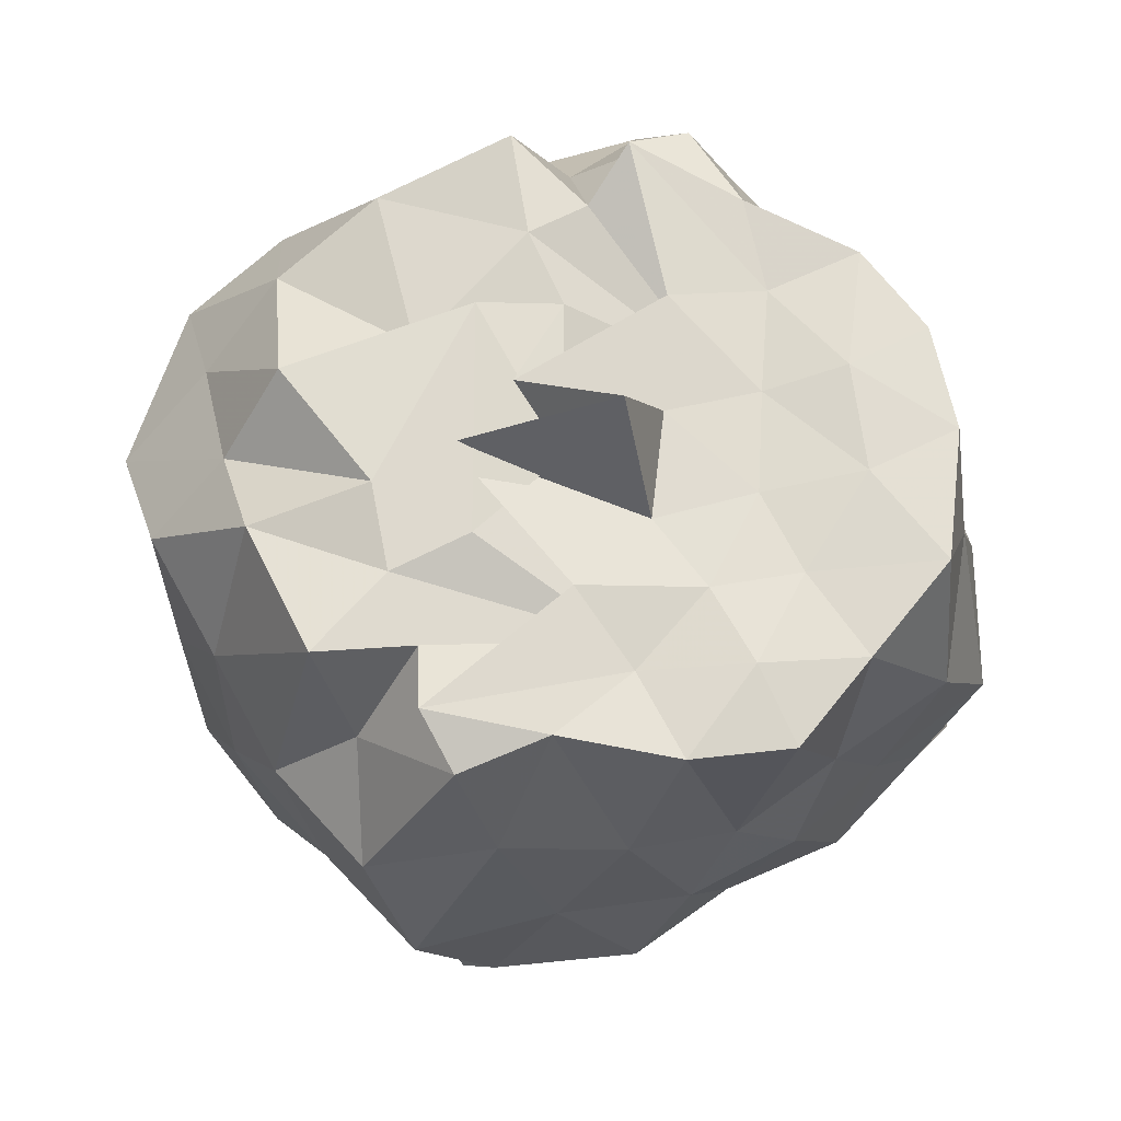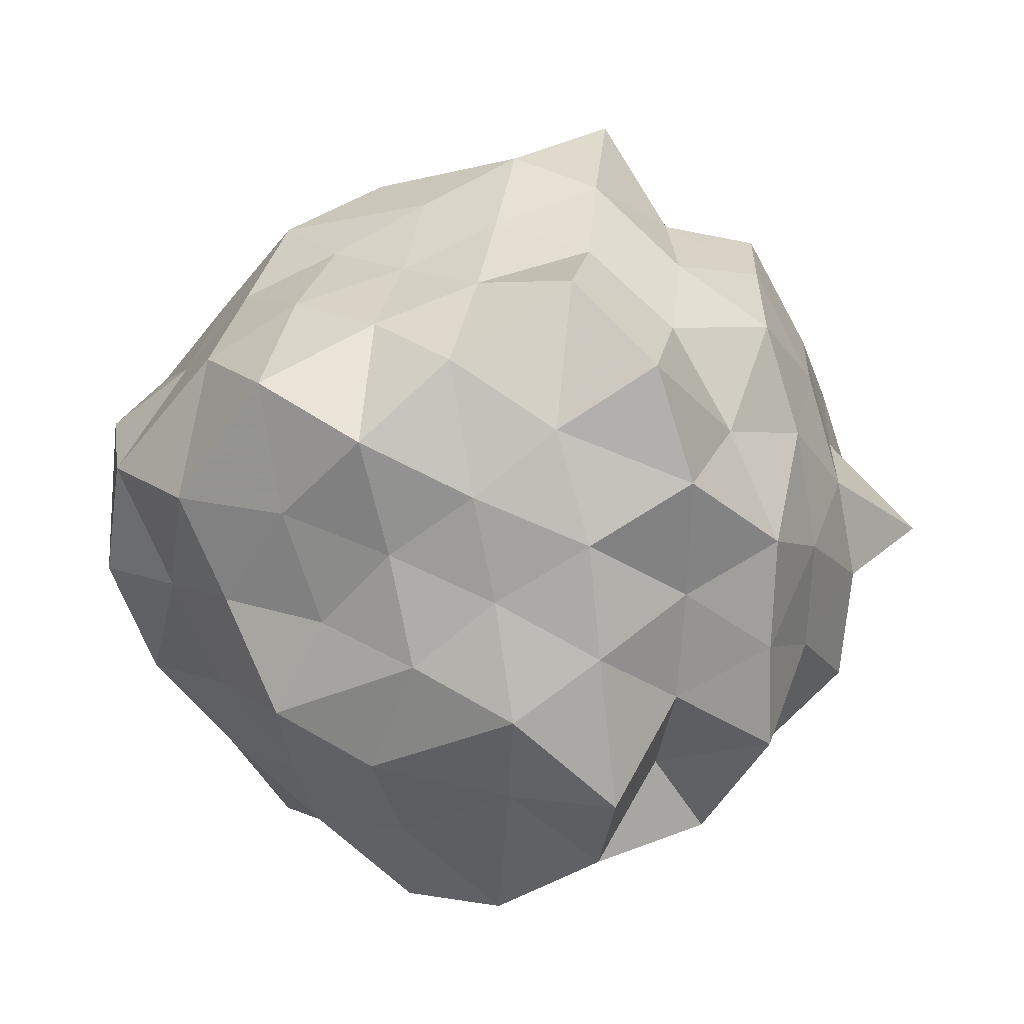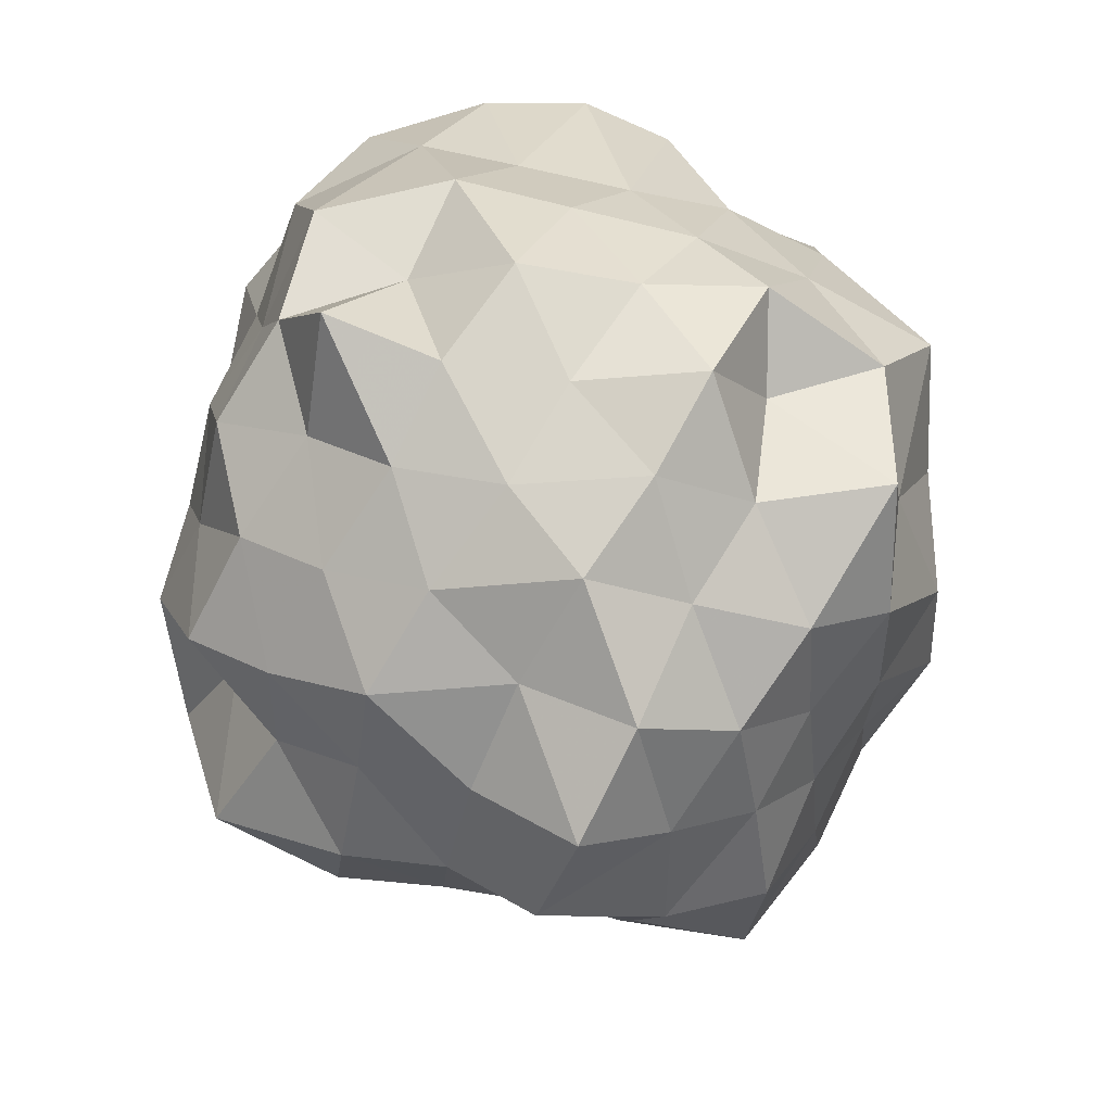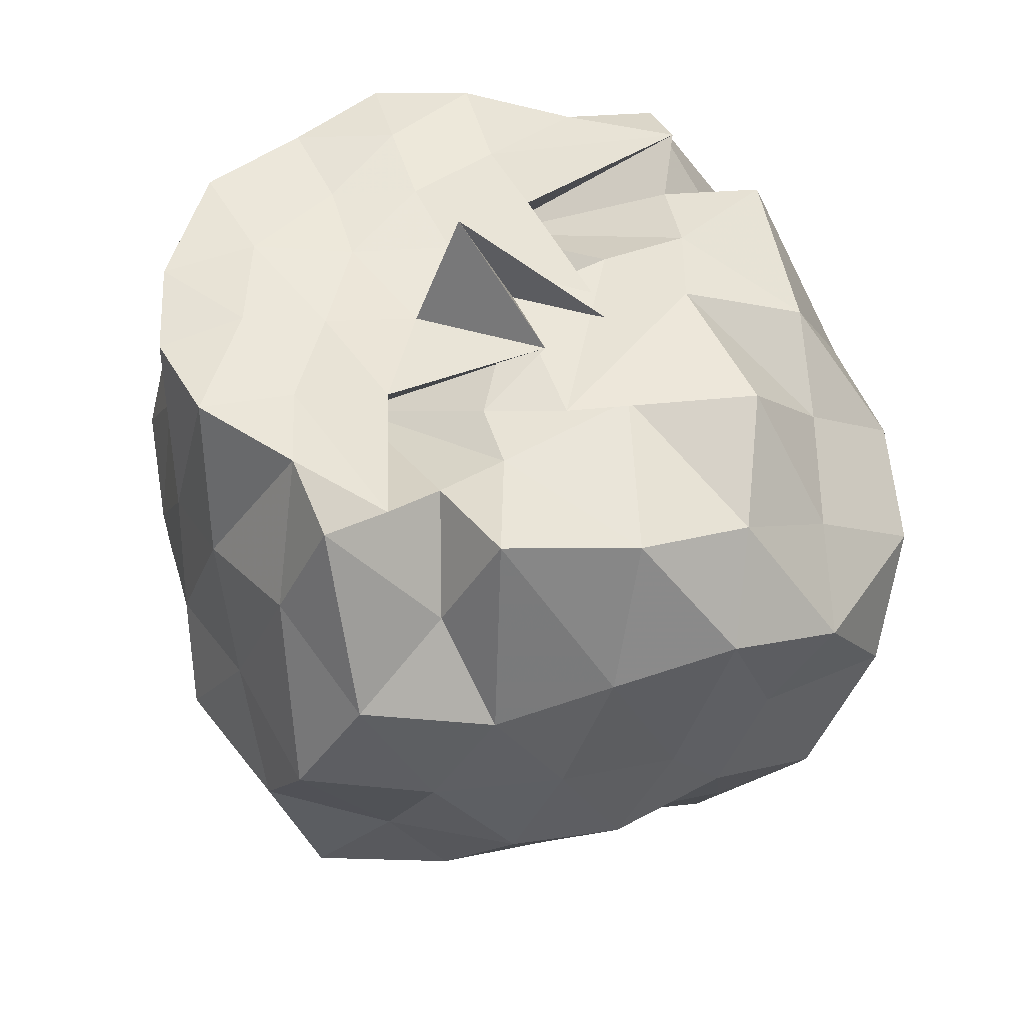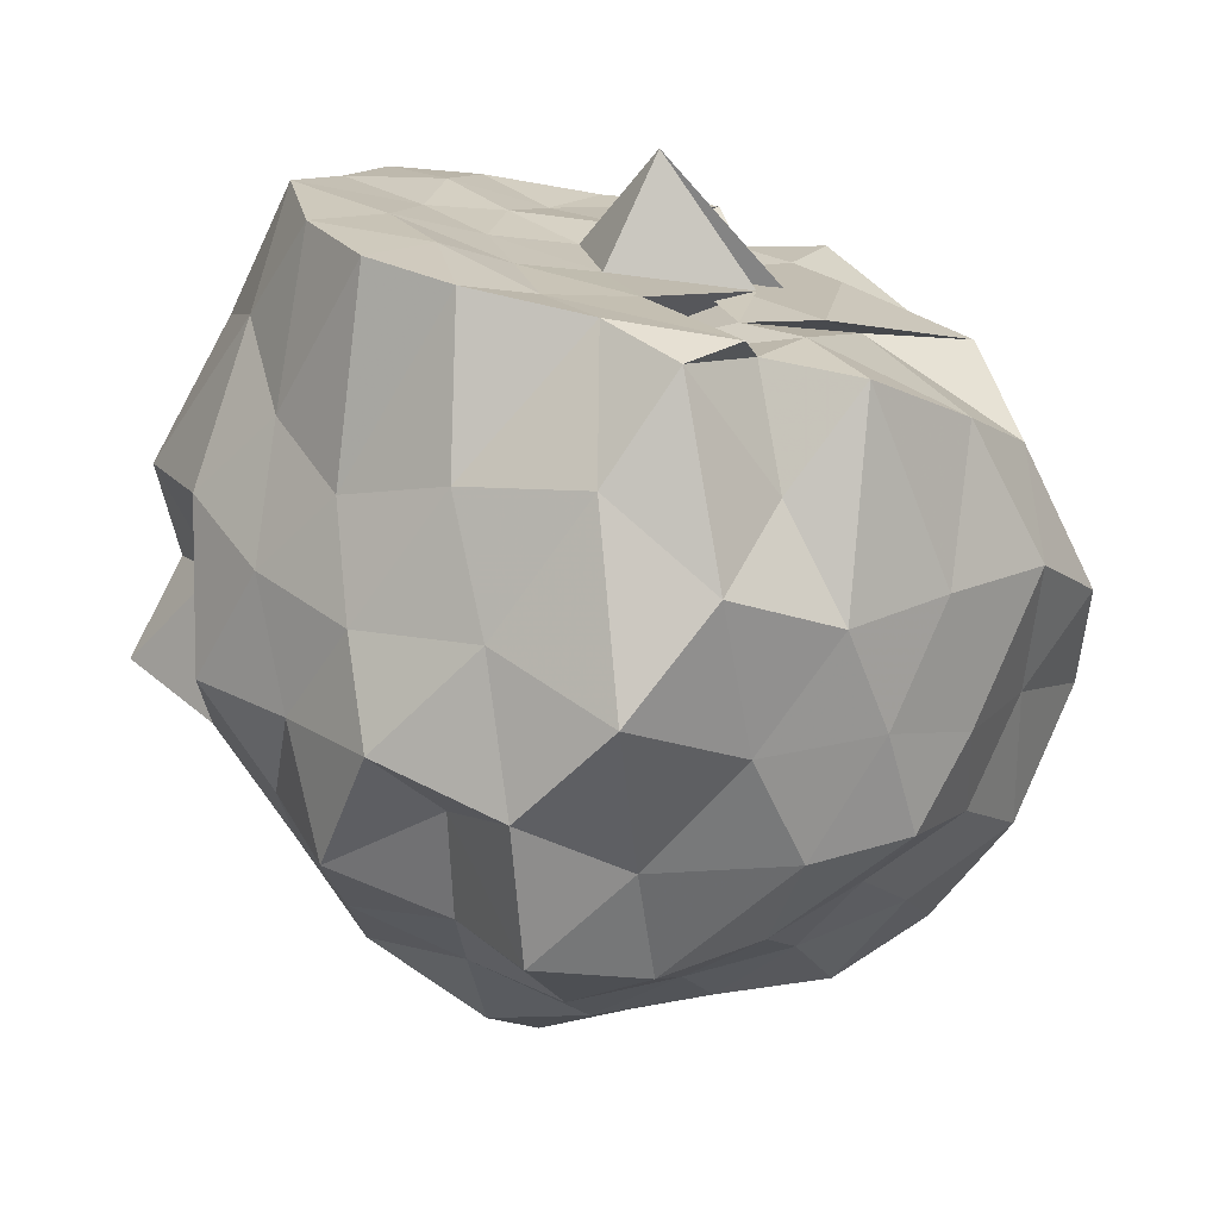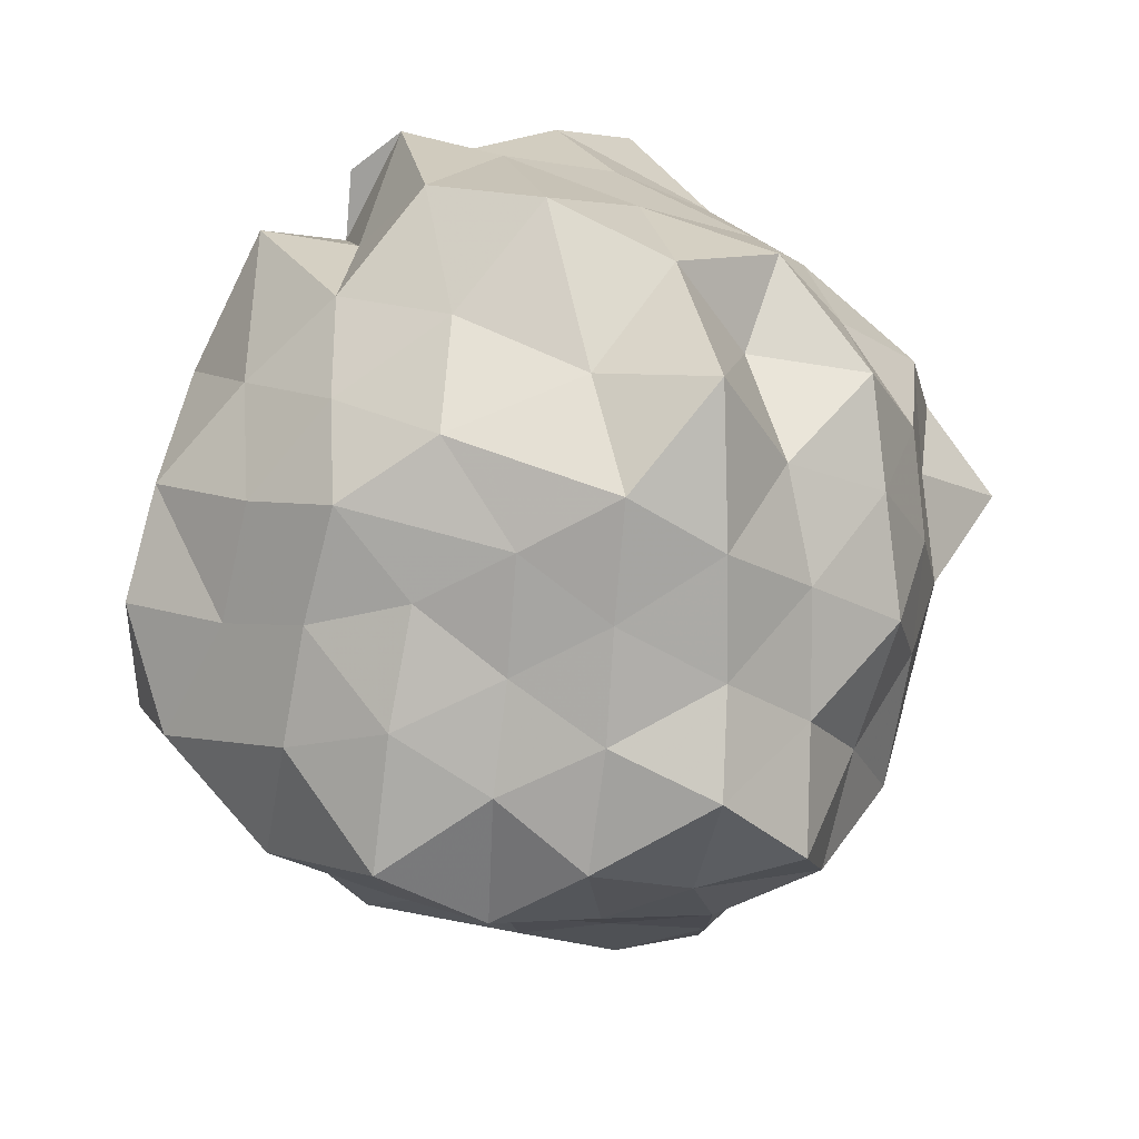
<metadata>
{"format":"obj","ext":"obj","renderer":"f3d","projection":"perspective","resolution":1024,"background":"white","views":[{"elev":68.8,"azim":-161.3,"up":"+Z"},{"elev":-20.8,"azim":156.8,"up":"+Y"},{"elev":-55.9,"azim":-58.8,"up":"+Z"},{"elev":51.2,"azim":29.4,"up":"+Z"},{"elev":-72.2,"azim":-13.4,"up":"+Y"},{"elev":43.9,"azim":145.8,"up":"+Y"}]}
</metadata>
<code>
v -1.642 -0.03095 1.254
v -1.415 -0.02567 -0.9425
v -0.5759 -0.01719 0.6707
v -0.7253 0.22 0.7674
v -0.8707 0.4145 0.9089
v -1.136 0.6848 0.9999
v -1.259 0.7594 0.7211
v -1.538 0.8425 0.9686
v -1.717 0.6918 0.9936
v -2.016 0.648 0.9829
v -2.245 0.5369 0.9688
v -2.339 0.278 0.9686
v -2.442 -0.0001507 0.9833
v -2.371 -0.3272 0.9689
v -2.231 -0.5548 0.9687
v -2.021 -0.6863 0.9813
v -1.717 -0.7252 0.9919
v -1.536 -0.8706 0.9688
v -1.26 -0.7918 0.721
v -1.134 -0.7132 0.9931
v -0.8667 -0.4886 0.9124
v -0.6925 -0.242 0.8313
v -0.4208 0.1995 0.4764
v -0.5904 0.4119 0.5944
v -0.8374 0.6345 0.5641
v -1.064 0.8396 0.496
v -1.353 1.008 0.551
v -1.652 0.8959 0.6762
v -1.934 0.7801 0.5955
v -2.156 0.6277 0.4922
v -2.328 0.3998 0.5521
v -2.524 0.1501 0.6078
v -2.458 -0.1921 0.7008
v -2.344 -0.417 0.547
v -2.172 -0.6442 0.467
v -1.94 -0.8057 0.5882
v -1.647 -0.9326 0.6833
v -1.354 -1.041 0.5492
v -1.063 -0.8706 0.4953
v -0.8375 -0.667 0.5646
v -0.6103 -0.4453 0.6148
v -0.4366 -0.2126 0.5221
v -0.5454 0.2811 0.2091
v -0.6778 0.5431 0.2877
v -0.9061 0.7634 0.2625
v -1.198 0.9249 0.1948
v -1.5 1.093 0.2545
v -1.8 0.9088 0.3055
v -2.09 0.7418 0.2279
v -2.292 0.5409 0.2699
v -2.428 0.2785 0.224
v -2.62 -0.003615 0.2541
v -2.493 -0.3304 0.3046
v -2.312 -0.5539 0.2308
v -2.085 -0.778 0.2218
v -1.799 -0.9398 0.3082
v -1.499 -1.124 0.2536
v -1.2 -0.956 0.1964
v -0.907 -0.7965 0.2653
v -0.6926 -0.5901 0.2456
v -0.5539 -0.3216 0.2775
v -0.3727 -0.02807 0.2396
v -0.6378 0.4152 -0.02561
v -0.7697 0.6732 0.03675
v -1.013 0.8215 -0.03968
v -1.368 0.8879 -0.1196
v -1.669 1.013 -0.02337
v -1.996 0.8721 0.006508
v -2.162 0.6238 -0.04997
v -2.393 0.4079 -0.07037
v -2.52 0.1455 -0.001043
v -2.418 -0.1537 0.07676
v -2.395 -0.449 -0.08519
v -2.175 -0.6639 -0.0472
v -1.99 -0.9087 -0.003344
v -1.666 -1.048 -0.02922
v -1.368 -0.9227 -0.1235
v -1.015 -0.861 -0.04526
v -0.7765 -0.726 0.02582
v -0.6235 -0.4405 0.008149
v -0.4601 -0.2134 -0.07674
v -0.5087 0.1685 -0.1215
v -0.8325 0.5095 -0.1886
v -1.042 0.6455 -0.3023
v -1.263 0.7807 -0.4089
v -1.557 0.96 -0.3653
v -1.798 0.7519 -0.1319
v -2.032 0.7153 -0.3235
v -2.201 0.4458 -0.3003
v -2.318 0.1786 -0.2245
v -2.58 -0.0354 -0.2221
v -2.348 -0.2201 -0.267
v -2.165 -0.4591 -0.3054
v -2.031 -0.7619 -0.3286
v -1.79 -0.7847 -0.1314
v -1.558 -0.9913 -0.3666
v -1.261 -0.8132 -0.4002
v -1.025 -0.6699 -0.3111
v -0.8259 -0.5345 -0.1775
v -0.6715 -0.3007 -0.2916
v -0.5534 -0.01625 -0.4307
v -0.6834 0.2772 -0.31
v -0.8177 0.04108 0.9777
v -1.127 0.2485 1
v -1.235 0.4392 0.9829
v -1.358 0.5797 0.9649
v -1.419 0.7377 1.026
v -1.842 0.4818 0.9689
v -2.098 0.3858 0.9998
v -2.136 0.132 0.9728
v -2.202 -0.1504 0.9907
v -2.082 -0.3885 0.9999
v -1.842 -0.524 0.969
v -1.414 -0.7708 1.024
v -1.365 -0.6074 0.9614
v -1.26 -0.4754 0.9995
v -1.098 -0.123 0.9651
v -1.203 -0.2589 1.002
v -1.383 0.2812 0.9686
v -1.781 0.36 0.7977
v -1.648 0.34 0.9987
v -1.94 0.2417 0.985
v -1.977 -0.02345 0.9693
v -1.907 -0.2698 0.9687
v -1.624 -0.4259 0.9935
v -1.77 -0.3645 0.7877
v -1.397 -0.337 0.9687
v -1.523 0.03653 0.9754
v -1.255 0.09017 0.9689
v -1.763 0.1182 0.9689
v -1.706 -0.1482 0.9708
v -1.353 -0.09815 0.9995
v -0.9449 0.3873 -0.4061
v -1.165 0.5159 -0.5094
v -1.428 0.6467 -0.5728
v -1.715 0.6609 -0.4154
v -1.946 0.5187 -0.5033
v -2.113 0.251 -0.4775
v -2.233 -0.01473 -0.4045
v -2.098 -0.2507 -0.4928
v -1.949 -0.5544 -0.4993
v -1.714 -0.6932 -0.4153
v -1.427 -0.6733 -0.5637
v -1.169 -0.5377 -0.5011
v -0.9155 -0.4188 -0.4172
v -0.7731 -0.1944 -0.5713
v -0.8278 0.1595 -0.519
v -1.067 0.2742 -0.6225
v -1.348 0.3844 -0.6966
v -1.657 0.4449 -0.6021
v -1.874 0.2739 -0.6781
v -2.002 0.02145 -0.5953
v -1.888 -0.3255 -0.6675
v -1.655 -0.4805 -0.5985
v -1.341 -0.4271 -0.6949
v -1.057 -0.317 -0.6252
v -0.9531 0.0008072 -0.7197
v -1.223 0.2052 -0.8594
v -1.557 0.1828 -0.7507
v -1.738 -0.05974 -0.7092
v -1.563 -0.274 -0.8295
v -1.218 -0.1654 -0.774
f 3 23 4
f 4 23 24
f 4 24 5
f 5 24 25
f 5 25 6
f 6 25 26
f 6 26 7
f 7 26 27
f 7 27 8
f 8 27 28
f 8 28 9
f 9 28 29
f 9 29 10
f 10 29 30
f 10 30 11
f 11 30 31
f 11 31 12
f 12 31 32
f 12 32 13
f 13 32 33
f 13 33 14
f 14 33 34
f 14 34 15
f 15 34 35
f 15 35 16
f 16 35 36
f 16 36 17
f 17 36 37
f 17 37 18
f 18 37 38
f 18 38 19
f 19 38 39
f 19 39 20
f 20 39 40
f 20 40 21
f 21 40 41
f 21 41 22
f 22 41 42
f 22 42 3
f 3 42 23
f 23 43 24
f 24 43 44
f 24 44 25
f 25 44 45
f 25 45 26
f 26 45 46
f 26 46 27
f 27 46 47
f 27 47 28
f 28 47 48
f 28 48 29
f 29 48 49
f 29 49 30
f 30 49 50
f 30 50 31
f 31 50 51
f 31 51 32
f 32 51 52
f 32 52 33
f 33 52 53
f 33 53 34
f 34 53 54
f 34 54 35
f 35 54 55
f 35 55 36
f 36 55 56
f 36 56 37
f 37 56 57
f 37 57 38
f 38 57 58
f 38 58 39
f 39 58 59
f 39 59 40
f 40 59 60
f 40 60 41
f 41 60 61
f 41 61 42
f 42 61 62
f 42 62 23
f 23 62 43
f 43 63 44
f 44 63 64
f 44 64 45
f 45 64 65
f 45 65 46
f 46 65 66
f 46 66 47
f 47 66 67
f 47 67 48
f 48 67 68
f 48 68 49
f 49 68 69
f 49 69 50
f 50 69 70
f 50 70 51
f 51 70 71
f 51 71 52
f 52 71 72
f 52 72 53
f 53 72 73
f 53 73 54
f 54 73 74
f 54 74 55
f 55 74 75
f 55 75 56
f 56 75 76
f 56 76 57
f 57 76 77
f 57 77 58
f 58 77 78
f 58 78 59
f 59 78 79
f 59 79 60
f 60 79 80
f 60 80 61
f 61 80 81
f 61 81 62
f 62 81 82
f 62 82 43
f 43 82 63
f 63 83 64
f 64 83 84
f 64 84 65
f 65 84 85
f 65 85 66
f 66 85 86
f 66 86 67
f 67 86 87
f 67 87 68
f 68 87 88
f 68 88 69
f 69 88 89
f 69 89 70
f 70 89 90
f 70 90 71
f 71 90 91
f 71 91 72
f 72 91 92
f 72 92 73
f 73 92 93
f 73 93 74
f 74 93 94
f 74 94 75
f 75 94 95
f 75 95 76
f 76 95 96
f 76 96 77
f 77 96 97
f 77 97 78
f 78 97 98
f 78 98 79
f 79 98 99
f 79 99 80
f 80 99 100
f 80 100 81
f 81 100 101
f 81 101 82
f 82 101 102
f 82 102 63
f 63 102 83
f 103 104 118
f 104 119 118
f 104 105 119
f 105 120 119
f 105 106 120
f 106 107 120
f 107 121 120
f 107 108 121
f 108 122 121
f 108 109 122
f 109 110 122
f 110 123 122
f 110 111 123
f 111 124 123
f 111 112 124
f 112 113 124
f 113 125 124
f 113 114 125
f 114 126 125
f 114 115 126
f 115 116 126
f 116 127 126
f 116 117 127
f 117 118 127
f 117 103 118
f 118 119 128
f 119 129 128
f 119 120 129
f 120 121 129
f 121 130 129
f 121 122 130
f 122 123 130
f 123 131 130
f 123 124 131
f 124 125 131
f 125 132 131
f 125 126 132
f 126 127 132
f 127 128 132
f 127 118 128
f 133 148 134
f 134 148 149
f 134 149 135
f 135 149 150
f 135 150 136
f 136 150 137
f 137 150 151
f 137 151 138
f 138 151 152
f 138 152 139
f 139 152 140
f 140 152 153
f 140 153 141
f 141 153 154
f 141 154 142
f 142 154 143
f 143 154 155
f 143 155 144
f 144 155 156
f 144 156 145
f 145 156 146
f 146 156 157
f 146 157 147
f 147 157 148
f 147 148 133
f 148 158 149
f 149 158 159
f 149 159 150
f 150 159 151
f 151 159 160
f 151 160 152
f 152 160 153
f 153 160 161
f 153 161 154
f 154 161 155
f 155 161 162
f 155 162 156
f 156 162 157
f 157 162 158
f 157 158 148
f 3 4 103
f 103 4 104
f 4 5 104
f 104 5 105
f 5 6 105
f 105 6 106
f 6 7 106
f 7 8 106
f 106 8 107
f 8 9 107
f 107 9 108
f 9 10 108
f 108 10 109
f 10 11 109
f 11 12 109
f 109 12 110
f 12 13 110
f 110 13 111
f 13 14 111
f 111 14 112
f 14 15 112
f 15 16 112
f 112 16 113
f 16 17 113
f 113 17 114
f 17 18 114
f 114 18 115
f 18 19 115
f 19 20 115
f 115 20 116
f 20 21 116
f 116 21 117
f 21 22 117
f 117 22 103
f 22 3 103
f 83 133 84
f 84 133 134
f 84 134 85
f 85 134 135
f 85 135 86
f 86 135 136
f 86 136 87
f 87 136 88
f 88 136 137
f 88 137 89
f 89 137 138
f 89 138 90
f 90 138 139
f 90 139 91
f 91 139 92
f 92 139 140
f 92 140 93
f 93 140 141
f 93 141 94
f 94 141 142
f 94 142 95
f 95 142 96
f 96 142 143
f 96 143 97
f 97 143 144
f 97 144 98
f 98 144 145
f 98 145 99
f 99 145 100
f 100 145 146
f 100 146 101
f 101 146 147
f 101 147 102
f 102 147 133
f 102 133 83
f 128 129 1
f 129 130 1
f 130 131 1
f 131 132 1
f 132 128 1
f 159 158 2
f 160 159 2
f 161 160 2
f 162 161 2
f 158 162 2

</code>
